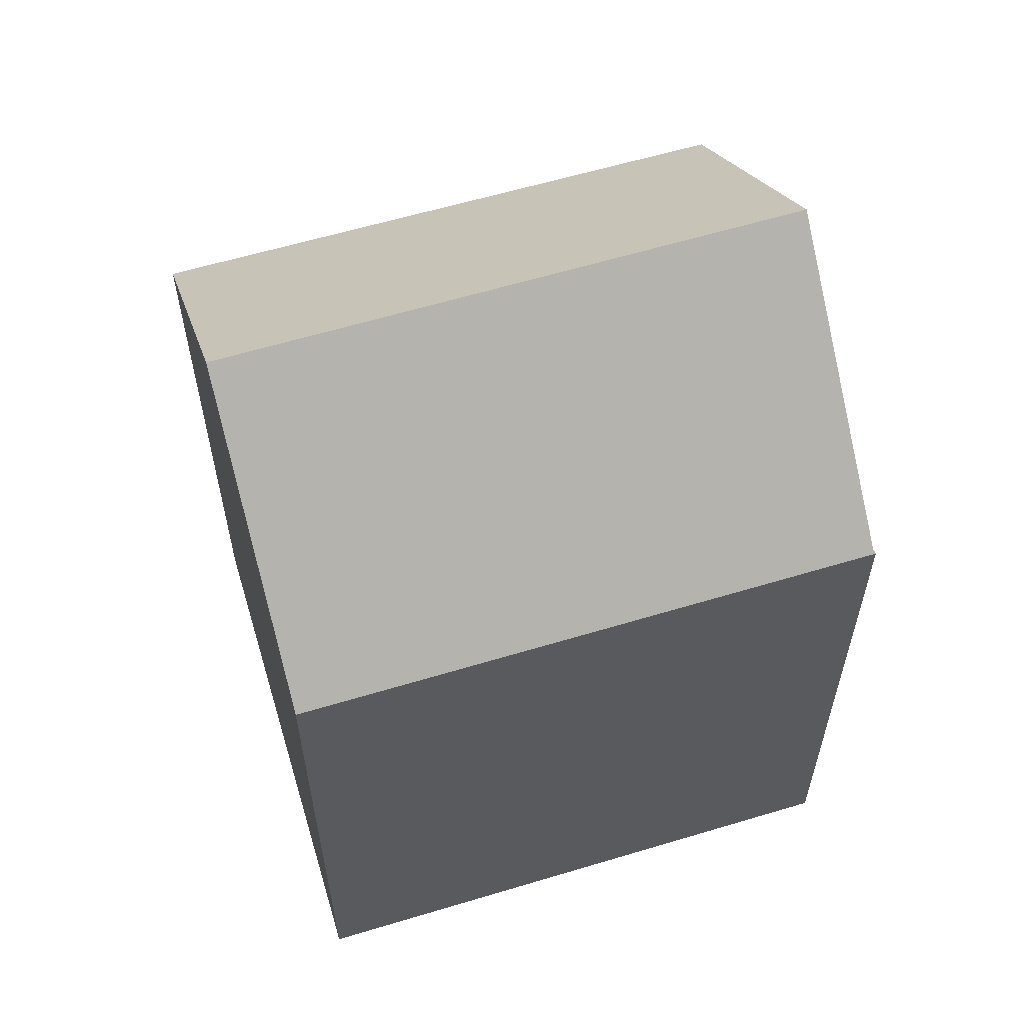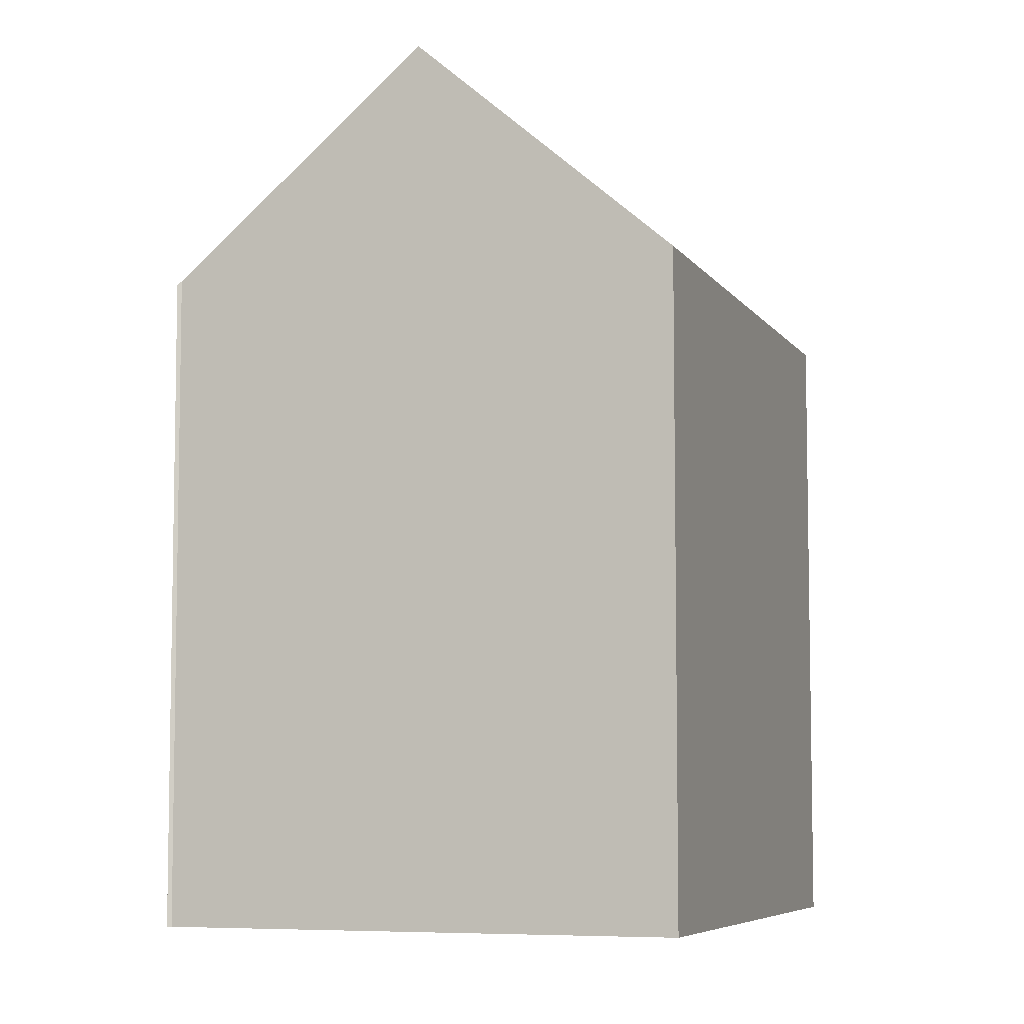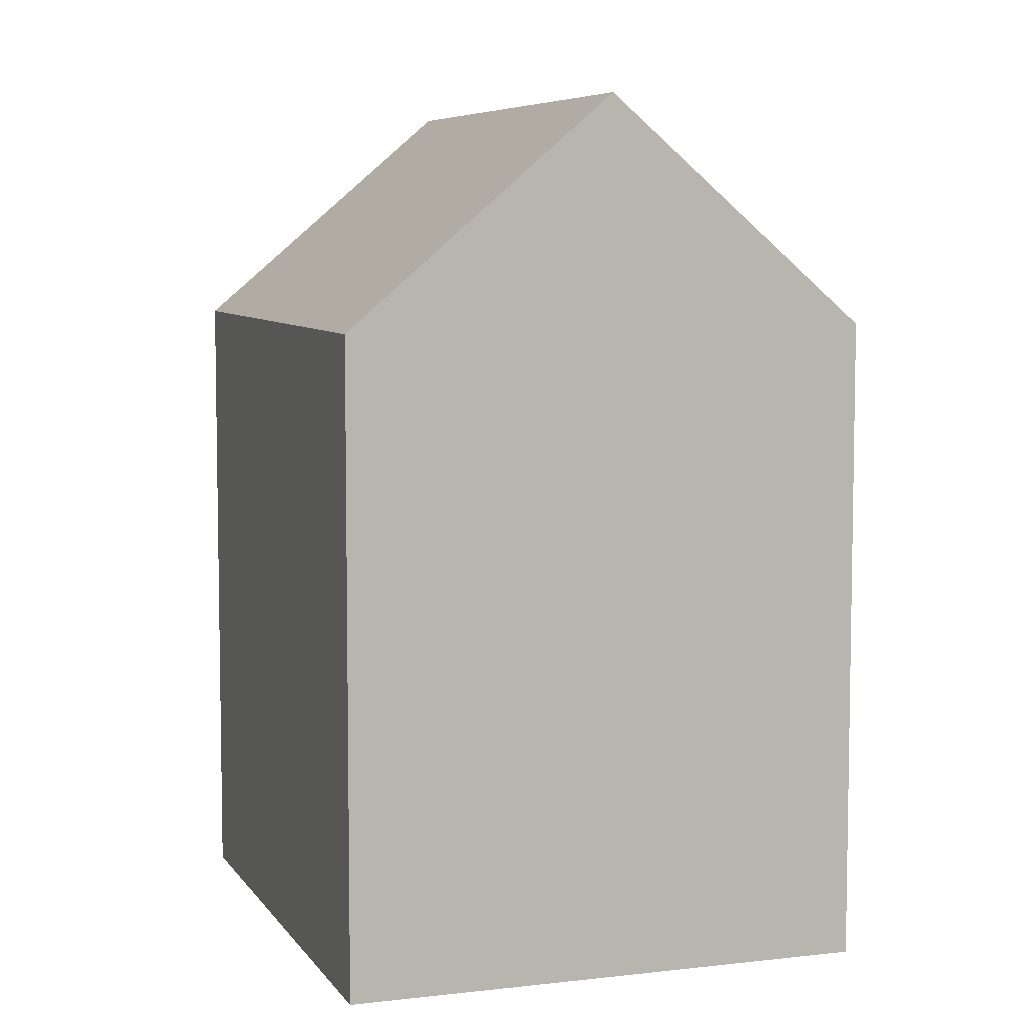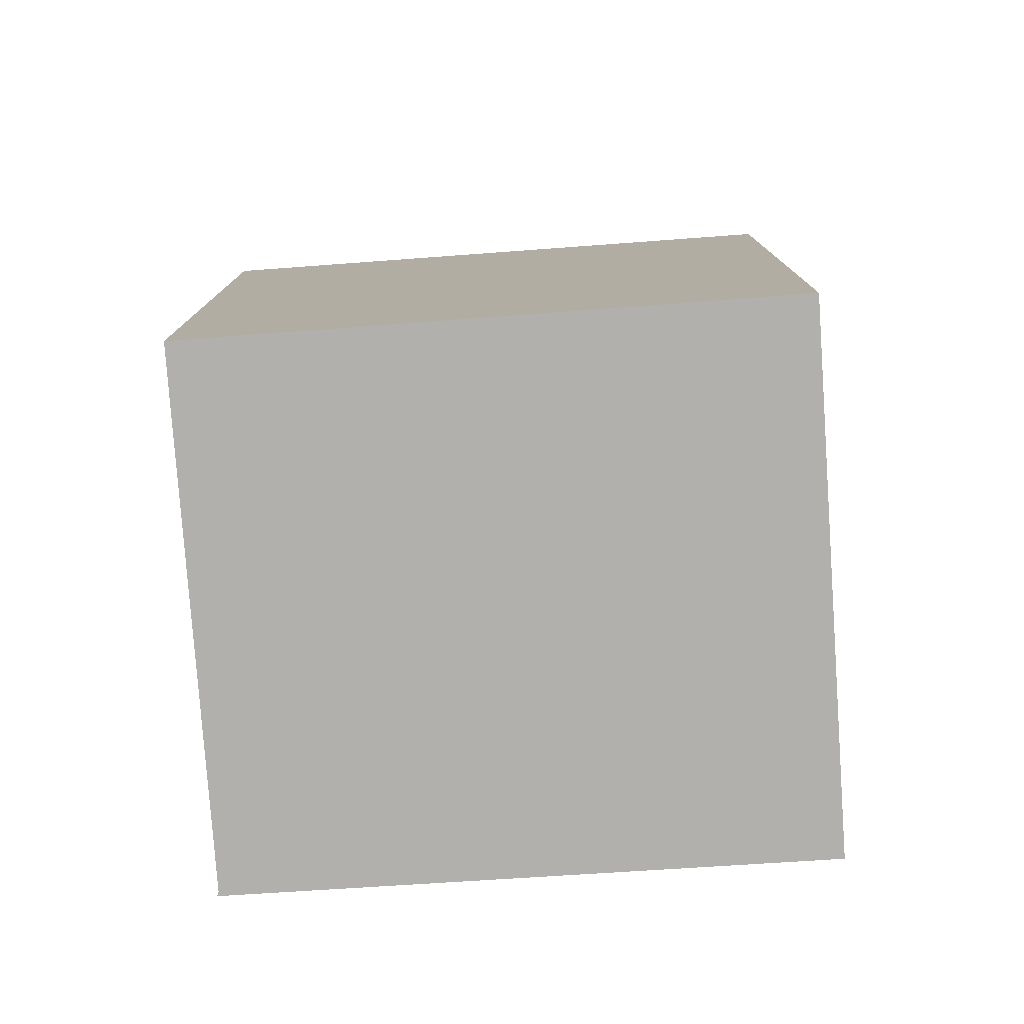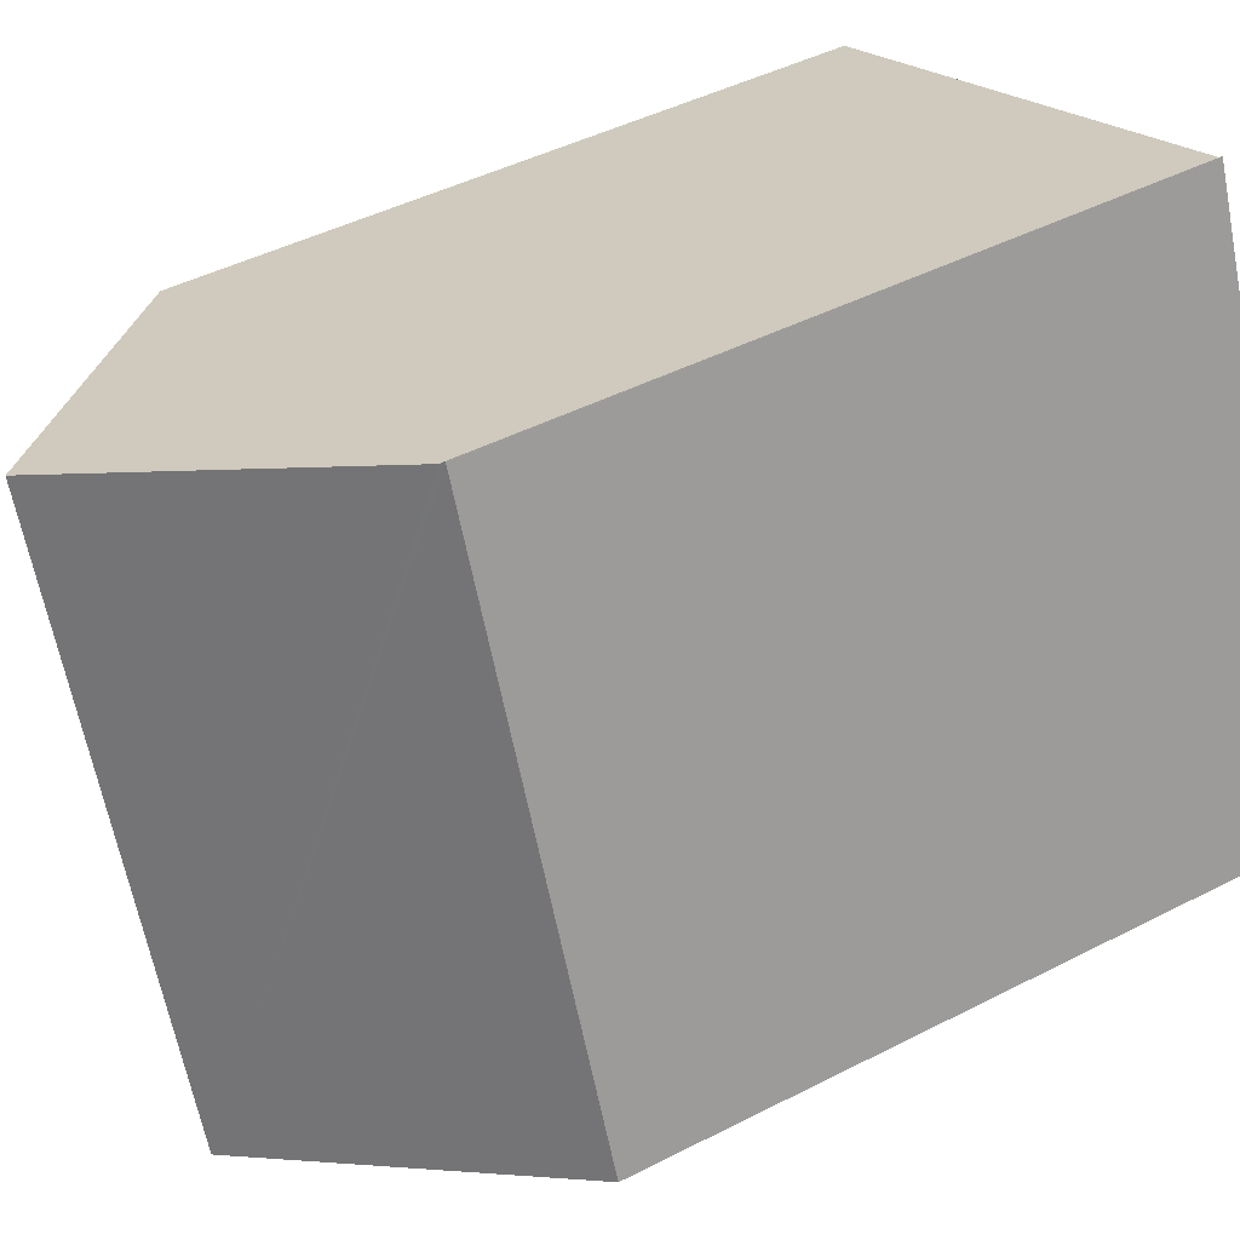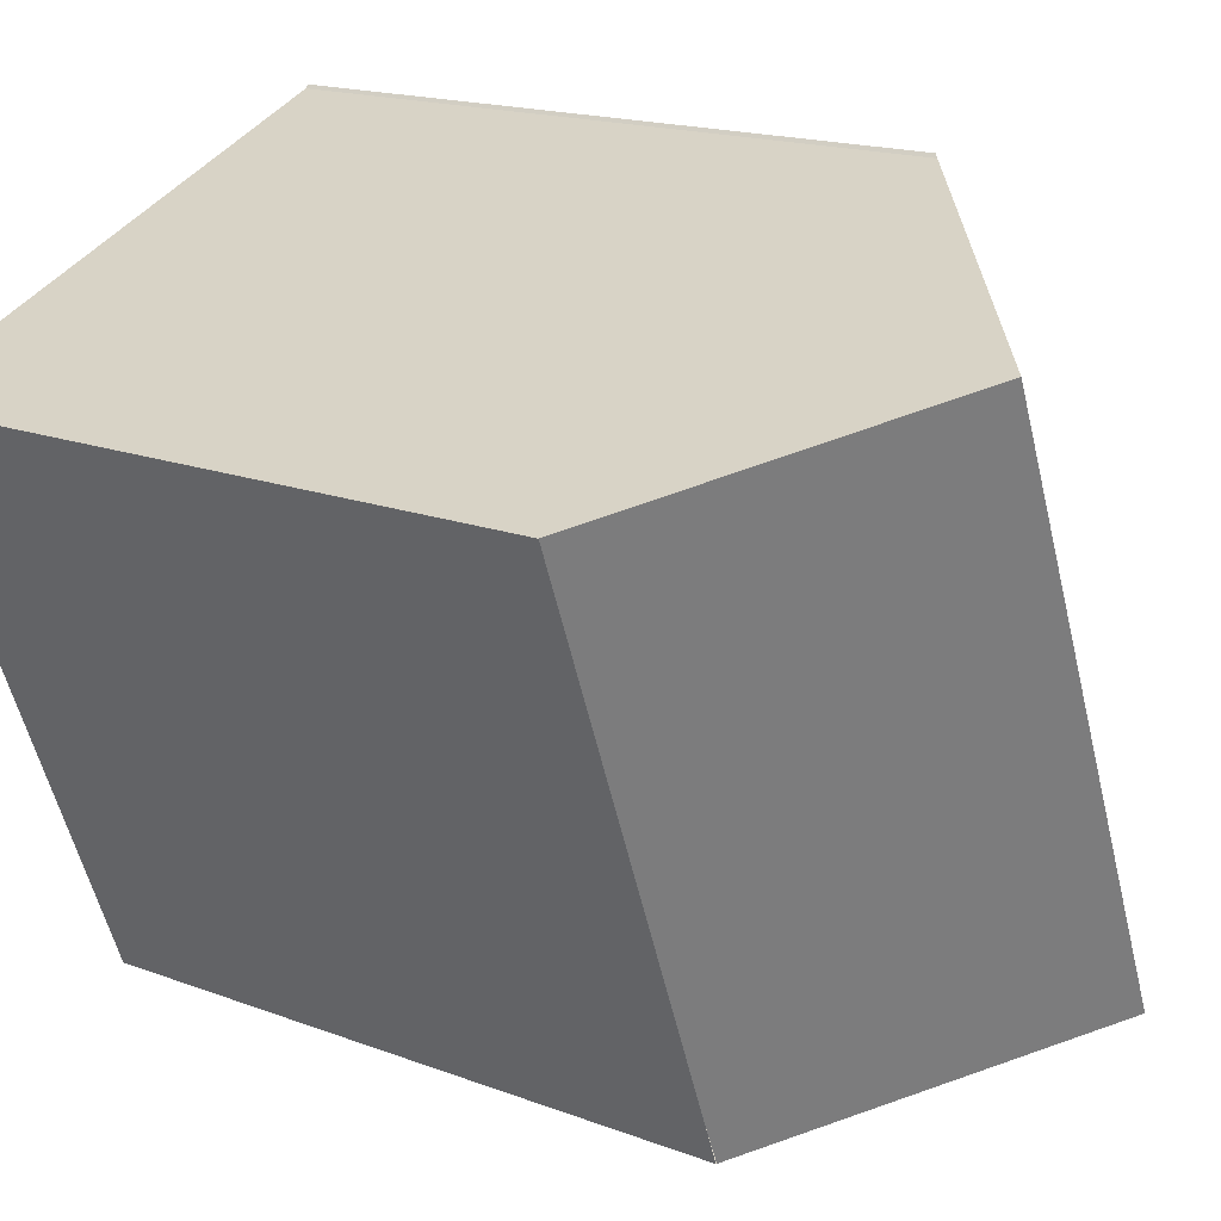
<metadata>
{"format":"obj","ext":"obj","renderer":"f3d","projection":"perspective","resolution":1024,"background":"white","views":[{"elev":61.0,"azim":-84.7,"up":"+Y"},{"elev":-6.5,"azim":41.1,"up":"+Y"},{"elev":6.5,"azim":-177.1,"up":"+Y"},{"elev":-78.7,"azim":116.0,"up":"+Y"},{"elev":45.2,"azim":-120.7,"up":"+Z"},{"elev":16.7,"azim":127.7,"up":"+Z"}]}
</metadata>
<code>
v  12.44 16.32 -5.015
v  17.96 16.45 8.758
v  12.87 16.32 -3.983
v  11.93 16.79 -4.808
v  17.51 16.86 8.94
v  6.175 22.08 -2.489
v  11.83 22.08 11.23
v  5.676 16.41 13.77
v  5.754 16.49 13.69
v  5.658 16.41 13.72
v  0 16.41 1.005e-15
v  5.754 -8.38e-16 13.69
v  5.676 -8.43e-16 13.77
v  11.83 -6.877e-16 11.23
v  17.51 -5.474e-16 8.94
v  17.96 -5.363e-16 8.758
v  12.45 16.31 -5.02
v  12.45 3.074e-16 -5.02
v  12.87 2.439e-16 -3.983
v  12.44 3.071e-16 -5.015
v  0 0 0
v  11.93 2.944e-16 -4.808
v  6.175 1.524e-16 -2.489
v  5.658 -8.404e-16 13.72
g defaultobject
f 1 2 3
f 2 1 4
f 2 4 5
f 5 4 6
f 5 6 7
f 8 9 10
f 10 6 11
f 6 10 9
f 6 9 7
f 8 12 9
f 12 8 13
f 9 5 7
f 5 9 12
f 5 12 2
f 2 12 14
f 2 14 15
f 2 15 16
f 16 3 2
f 3 16 17
f 17 16 18
f 18 16 19
f 17 20 1
f 20 17 18
f 4 11 6
f 11 4 1
f 11 1 20
f 11 20 21
f 21 20 22
f 21 22 23
f 10 13 8
f 13 10 11
f 13 11 24
f 24 11 21
f 19 20 18
f 20 19 22
f 22 19 23
f 23 19 16
f 23 16 21
f 21 16 14
f 21 14 12
f 21 12 24
f 14 16 15
f 24 12 13

</code>
